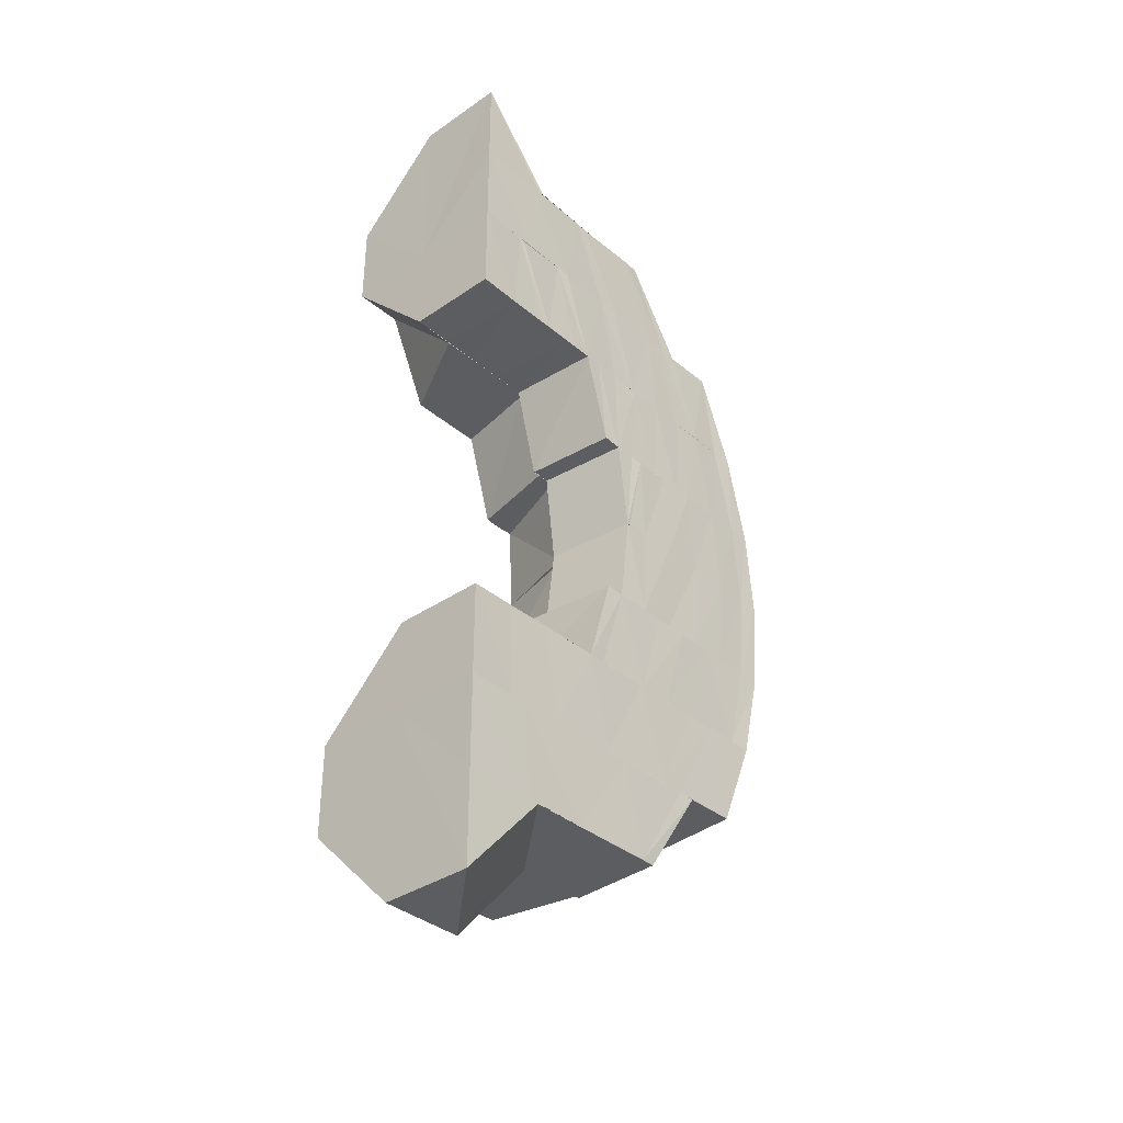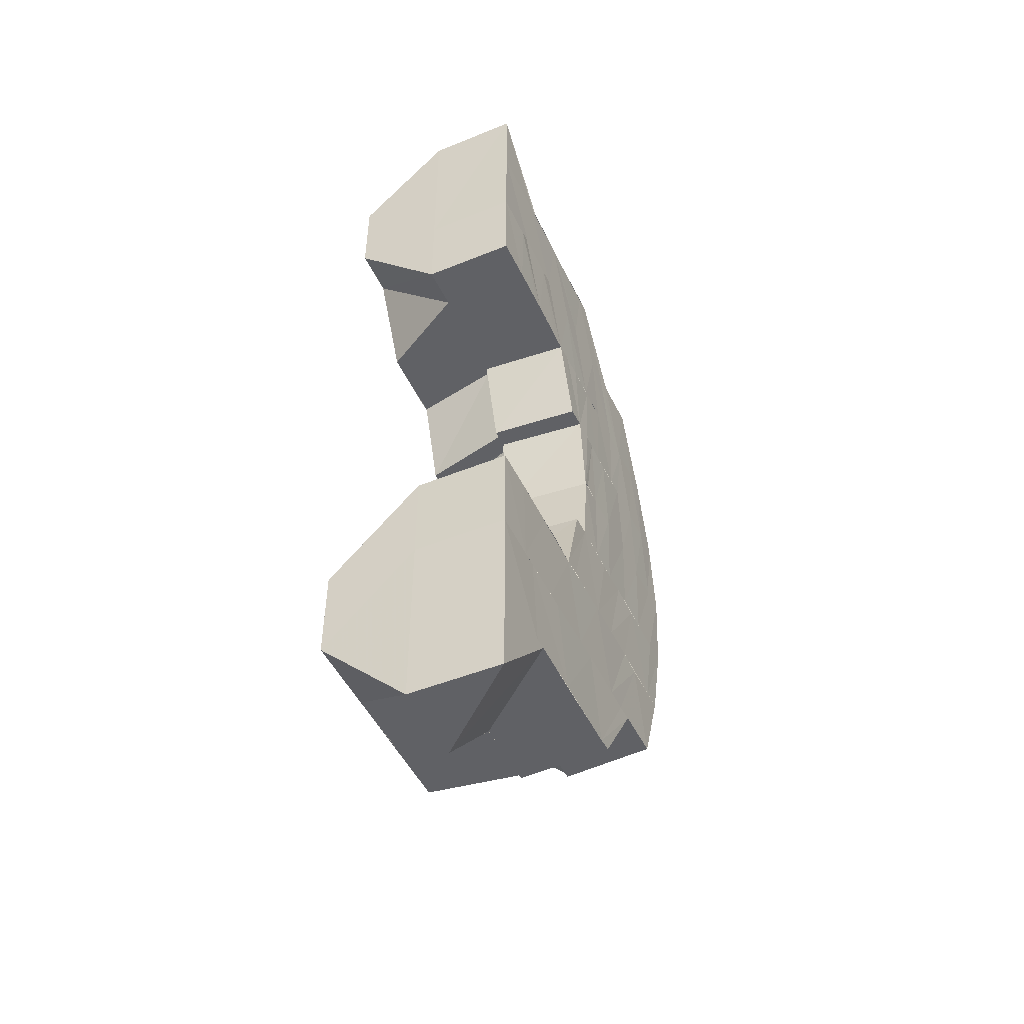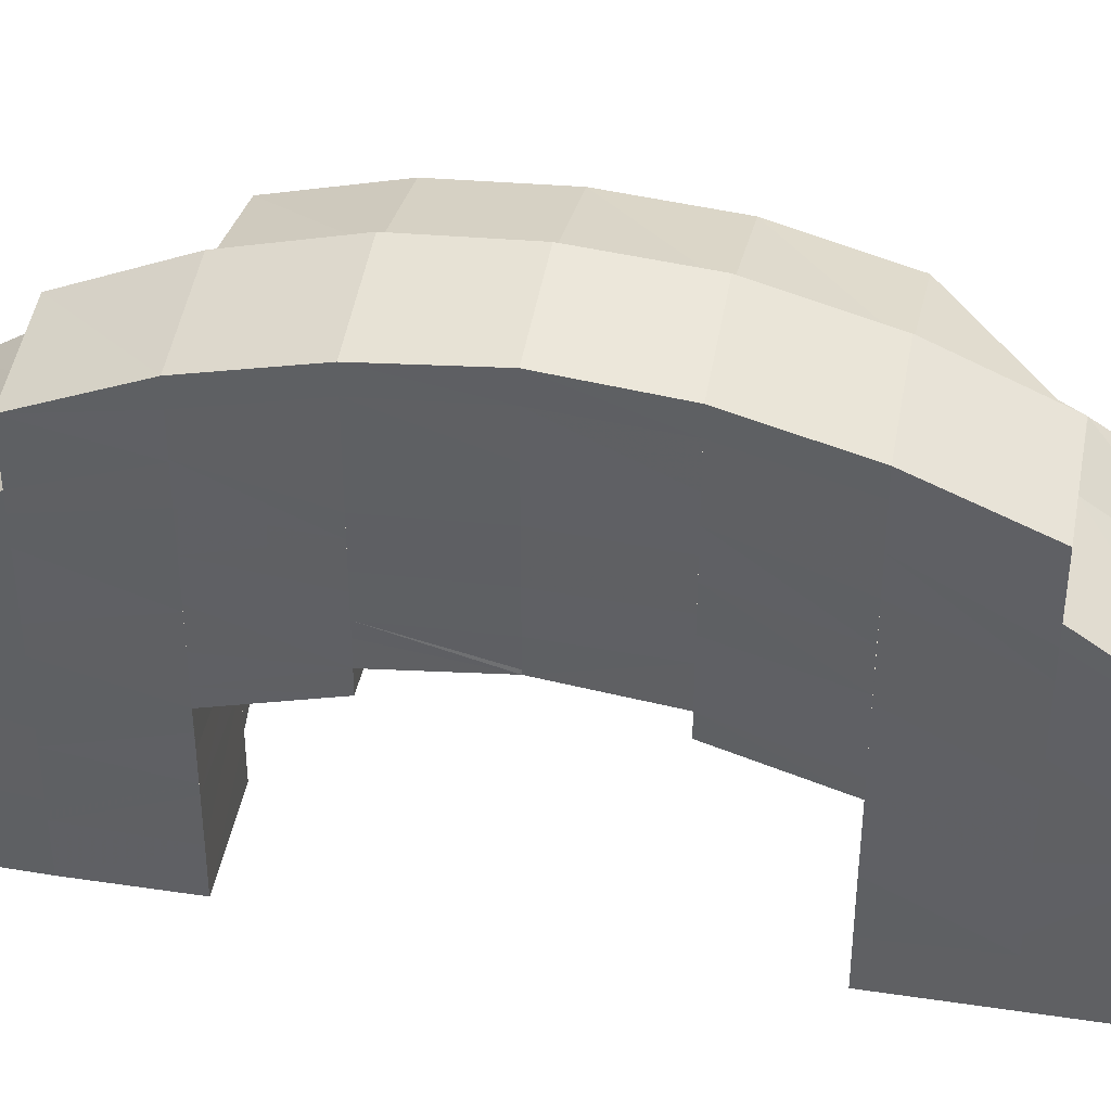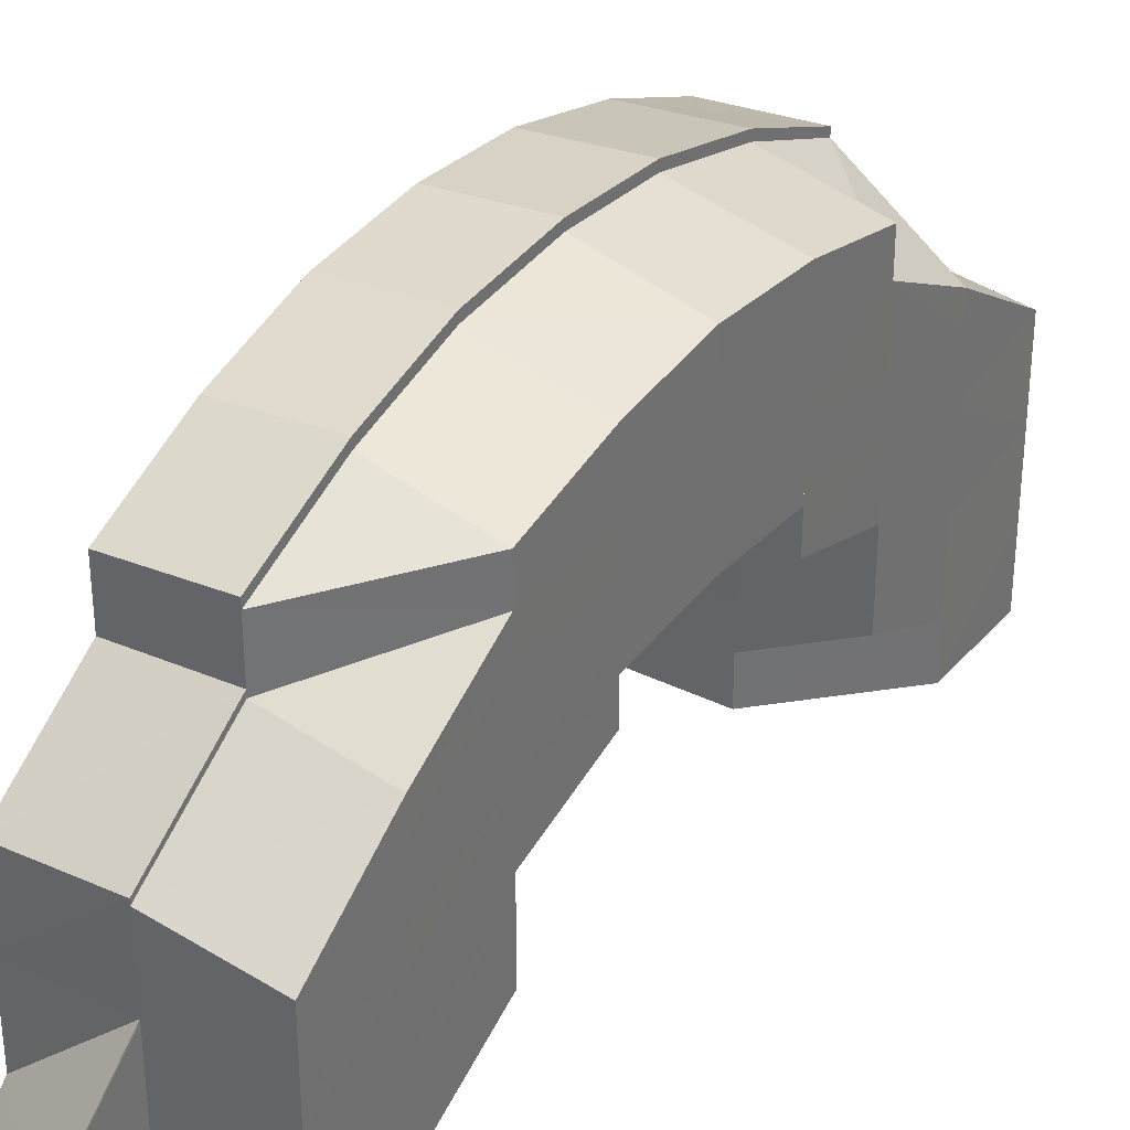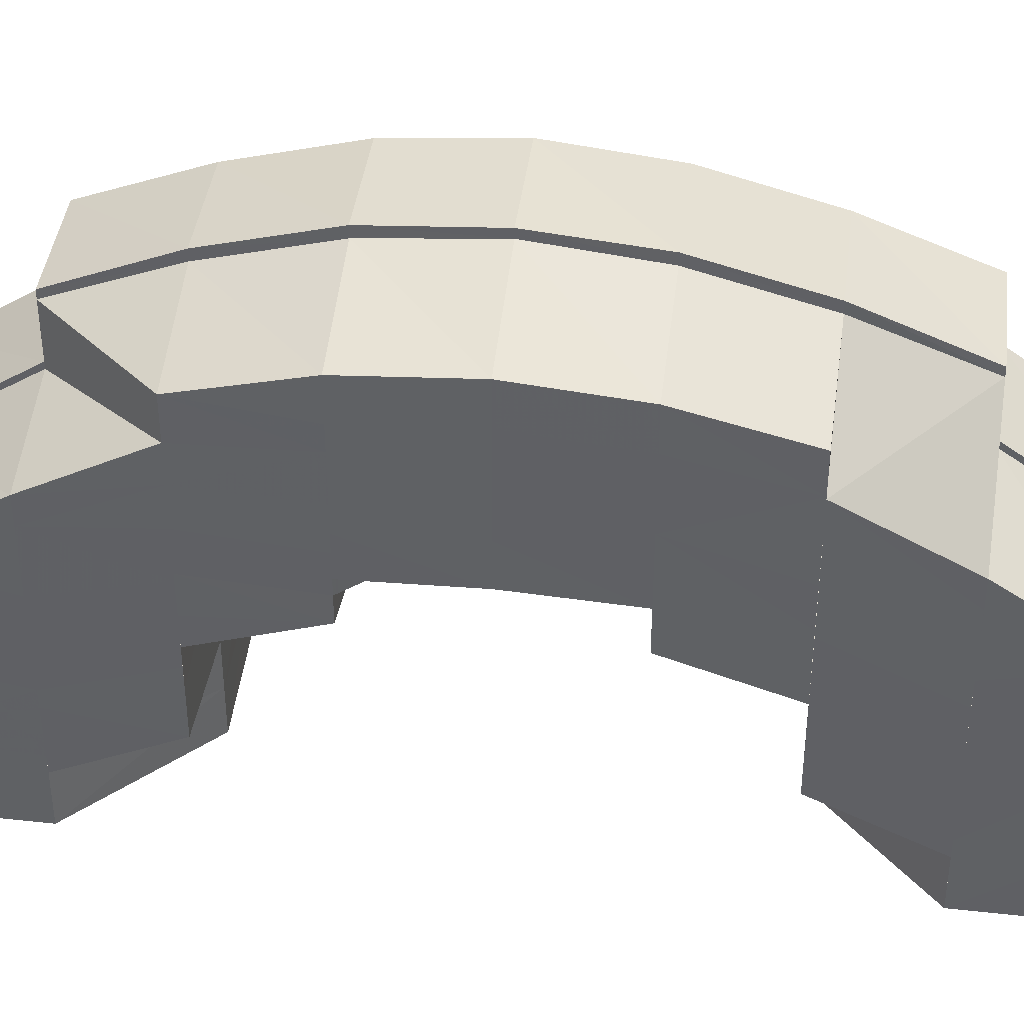
<metadata>
{"format":"obj","ext":"obj","renderer":"f3d","projection":"perspective","resolution":1024,"background":"white","views":[{"elev":-35.9,"azim":-138.2,"up":"+Y"},{"elev":-48.8,"azim":-155.3,"up":"+Y"},{"elev":42.2,"azim":-79.3,"up":"+Z"},{"elev":34.8,"azim":33.3,"up":"+Z"},{"elev":42.9,"azim":97.2,"up":"+Z"}]}
</metadata>
<code>
o 10835
v 2229 1870 17.86
v 2229 1870 17.87
v 2228 1870 17.86
v 2229 1870 17.88
v 2228 1870 17.87
v 2228 1870 17.86
v 2229 1870 17.87
v 2228 1870 17.86
v 2229 1870 17.87
v 2229 1870 17.88
v 2229 1870 17.88
v 2228 1870 17.88
v 2229 1870 17.89
v 2228 1870 17.89
v 2229 1870 17.89
v 2229 1870 17.89
v 2229 1870 17.89
v 2229 1870 17.89
v 2228 1870 17.87
v 2228 1870 17.86
v 2228 1870 17.87
v 2228 1870 17.86
v 2228 1870 17.87
v 2228 1870 17.86
v 2228 1870 17.87
v 2228 1870 17.86
v 2228 1870 17.88
v 2228 1870 17.87
v 2228 1870 17.88
v 2228 1870 17.88
v 2228 1870 17.89
v 2228 1870 17.89
v 2228 1870 17.89
v 2228 1870 17.89
v 2229 1870 17.89
v 2229 1870 17.9
v 2228 1870 17.89
v 2228 1870 17.89
v 2228 1870 17.9
v 2228 1870 17.9
v 2229 1870 17.9
v 2229 1870 17.9
v 2228 1870 17.89
v 2229 1870 17.91
v 2228 1870 17.9
v 2228 1870 17.9
v 2228 1870 17.9
v 2228 1870 17.89
v 2229 1870 17.91
v 2228 1870 17.91
v 2228 1870 17.89
v 2228 1870 17.88
v 2228 1870 17.88
v 2229 1870 17.91
v 2228 1870 17.91
v 2228 1870 17.87
v 2229 1870 17.9
v 2228 1870 17.91
v 2229 1870 17.9
v 2228 1870 17.9
v 2228 1870 17.87
v 2228 1870 17.87
v 2229 1870 17.87
v 2229 1870 17.86
v 2228 1870 17.87
v 2229 1870 17.87
v 2228 1870 17.87
v 2229 1870 17.87
v 2229 1870 17.88
v 2228 1870 17.88
v 2228 1870 17.88
v 2228 1870 17.88
v 2228 1870 17.88
v 2228 1870 17.89
v 2228 1870 17.89
v 2228 1870 17.89
v 2228 1870 17.89
v 2228 1870 17.9
v 2228 1870 17.9
v 2228 1870 17.9
v 2228 1870 17.91
v 2228 1870 17.91
v 2228 1870 17.91
v 2228 1870 17.9
v 2228 1870 17.9
v 2228 1870 17.9
v 2228 1870 17.89
v 2228 1870 17.9
v 2228 1870 17.9
v 2228 1870 17.9
v 2228 1870 17.89
v 2228 1870 17.9
v 2228 1870 17.9
v 2228 1870 17.9
v 2228 1870 17.9
v 2228 1870 17.89
v 2228 1870 17.9
v 2228 1870 17.9
v 2229 1870 17.9
v 2229 1870 17.89
v 2229 1870 17.89
v 2229 1870 17.89
v 2228 1870 17.9
v 2228 1870 17.9
v 2228 1870 17.89
v 2229 1870 17.89
v 2228 1870 17.89
v 2229 1870 17.9
v 2228 1870 17.91
v 2229 1870 17.91
v 2228 1870 17.91
v 2229 1870 17.91
v 2228 1870 17.91
v 2229 1870 17.91
v 2228 1870 17.9
v 2229 1870 17.9
v 2228 1870 17.9
v 2229 1870 17.88
v 2228 1870 17.89
v 2228 1870 17.88
v 2229 1870 17.87
v 2228 1870 17.87
v 2229 1870 17.87
v 2229 1870 17.86
v 2229 1870 17.88
v 2228 1870 17.88
v 2228 1870 17.89
v 2228 1870 17.89
v 2228 1870 17.89
v 2229 1870 17.89
v 2229 1870 17.89
v 2228 1870 17.89
v 2228 1870 17.89
v 2228 1870 17.88
v 2228 1870 17.88
v 2228 1870 17.88
v 2228 1870 17.89
v 2228 1870 17.89
v 2228 1870 17.89
v 2228 1870 17.89
v 2228 1870 17.89
v 2228 1870 17.89
v 2228 1870 17.88
v 2228 1870 17.88
v 2228 1870 17.88
v 2228 1870 17.88
v 2228 1870 17.88
v 2228 1870 17.88
v 2228 1870 17.88
v 2228 1870 17.88
v 2228 1870 17.88
v 2228 1870 17.88
v 2228 1870 17.89
v 2228 1870 17.88
v 2228 1870 17.89
v 2228 1870 17.88
v 2228 1870 17.88
v 2228 1870 17.89
v 2228 1870 17.88
v 2228 1870 17.89
v 2228 1870 17.89
v 2228 1870 17.86
v 2228 1870 17.87
v 2229 1870 17.86
v 2229 1870 17.87
v 2229 1870 17.86
v 2229 1870 17.87
v 2229 1870 17.86
v 2229 1870 17.87
v 2229 1870 17.87
v 2229 1870 17.87
v 2229 1870 17.87
v 2229 1870 17.88
v 2229 1870 17.87
v 2229 1870 17.87
v 2229 1870 17.87
v 2229 1870 17.87
v 2229 1870 17.87
v 2229 1870 17.88
v 2229 1870 17.88
v 2229 1870 17.88
v 2229 1870 17.88
v 2229 1870 17.88
v 2229 1870 17.88
v 2229 1870 17.88
v 2229 1870 17.88
v 2229 1870 17.88
v 2229 1870 17.87
v 2229 1870 17.88
v 2229 1870 17.88
v 2229 1870 17.88
v 2229 1870 17.88
v 2229 1870 17.88
v 2229 1870 17.89
v 2229 1870 17.89
v 2229 1870 17.88
v 2229 1870 17.88
v 2229 1870 17.88
v 2229 1870 17.88
v 2229 1870 17.88
v 2229 1870 17.88
v 2229 1870 17.88
v 2229 1870 17.88
v 2229 1870 17.88
v 2229 1870 17.88
v 2229 1870 17.89
v 2229 1870 17.88
v 2229 1870 17.88
v 2228 1870 17.88
v 2229 1870 17.88
v 2228 1870 17.88
v 2228 1870 17.88
v 2228 1870 17.88
v 2229 1870 17.88
v 2229 1870 17.89
v 2229 1870 17.88
v 2229 1870 17.88
v 2229 1870 17.88
v 2229 1870 17.89
v 2229 1870 17.89
v 2229 1870 17.89
v 2229 1870 17.89
v 2229 1870 17.89
v 2229 1870 17.89
v 2229 1870 17.89
v 2229 1870 17.89
v 2229 1870 17.89
v 2229 1870 17.88
v 2229 1870 17.89
v 2229 1870 17.89
v 2229 1870 17.9
v 2229 1870 17.89
v 2229 1870 17.9
v 2229 1870 17.9
v 2229 1870 17.9
v 2229 1870 17.9
v 2229 1870 17.9
v 2229 1870 17.9
v 2229 1870 17.9
v 2229 1870 17.9
v 2229 1870 17.9
v 2229 1870 17.89
v 2229 1870 17.89
v 2229 1870 17.89
v 2229 1870 17.89
v 2229 1870 17.89
v 2229 1870 17.9
v 2229 1870 17.88
v 2229 1870 17.89
v 2229 1870 17.88
v 2229 1870 17.88
v 2229 1870 17.88
v 2229 1870 17.88
v 2229 1870 17.87
v 2229 1870 17.87
v 2229 1870 17.86
v 2229 1870 17.9
v 2229 1870 17.89
v 2229 1870 17.89
v 2229 1870 17.88
v 2229 1870 17.89
v 2229 1870 17.89
v 2229 1870 17.89
v 2229 1870 17.88
v 2229 1870 17.88
v 2229 1870 17.88
v 2229 1870 17.88
v 2229 1870 17.87
v 2229 1870 17.87
v 2229 1870 17.86
v 2229 1870 17.86
v 2229 1870 17.87
v 2229 1870 17.86
v 2229 1870 17.87
v 2229 1870 17.88
v 2229 1870 17.87
v 2229 1870 17.86
v 2228 1870 17.88
v 2228 1870 17.88
v 2228 1870 17.88
v 2229 1870 17.88
v 2229 1870 17.88
v 2229 1870 17.88
v 2228 1870 17.88
v 2229 1870 17.88
v 2229 1870 17.88
v 2229 1870 17.88
v 2229 1870 17.88
v 2229 1870 17.88
v 2229 1870 17.9
v 2229 1870 17.9
v 2229 1870 17.9
v 2229 1870 17.91
v 2229 1870 17.91
v 2229 1870 17.91
v 2229 1870 17.91
v 2229 1870 17.9
v 2229 1870 17.9
v 2229 1870 17.89
v 2229 1870 17.89
v 2229 1870 17.89
v 2229 1870 17.89
v 2229 1870 17.88
v 2229 1870 17.88
v 2229 1870 17.88
v 2229 1870 17.9
v 2229 1870 17.91
v 2229 1870 17.91
v 2229 1870 17.9
v 2229 1870 17.9
v 2229 1870 17.9
v 2229 1870 17.9
v 2229 1870 17.9
v 2229 1870 17.89
v 2229 1870 17.89
v 2229 1870 17.89
v 2229 1870 17.89
v 2229 1870 17.88
v 2229 1870 17.89
v 2229 1870 17.89
v 2229 1870 17.88
v 2229 1870 17.88
v 2229 1870 17.87
v 2229 1870 17.87
v 2229 1870 17.87
v 2229 1870 17.87
v 2229 1870 17.86
v 2229 1870 17.87
v 2229 1870 17.88
v 2229 1870 17.87
v 2229 1870 17.88
v 2229 1870 17.88
v 2229 1870 17.88
v 2229 1870 17.88
v 2229 1870 17.86
v 2229 1870 17.86
v 2229 1870 17.86
v 2229 1870 17.86
v 2229 1870 17.87
v 2228 1870 17.86
v 2229 1870 17.87
v 2228 1870 17.87
v 2228 1870 17.86
v 2228 1870 17.87
v 2229 1870 17.87
v 2228 1870 17.87
v 2228 1870 17.87
v 2228 1870 17.86
v 2228 1870 17.86
v 2228 1870 17.87
v 2228 1870 17.87
v 2228 1870 17.86
v 2228 1870 17.87
v 2228 1870 17.86
v 2228 1870 17.87
v 2228 1870 17.87
v 2228 1870 17.87
v 2228 1870 17.86
v 2228 1870 17.87
v 2229 1870 17.86
v 2228 1870 17.86
v 2229 1870 17.86
v 2228 1870 17.86
v 2228 1870 17.87
v 2229 1870 17.87
v 2229 1870 17.87
v 2229 1870 17.88
v 2229 1870 17.88
v 2229 1870 17.89
v 2229 1870 17.88
v 2229 1870 17.89
v 2229 1870 17.89
v 2229 1870 17.89
v 2229 1870 17.89
v 2229 1870 17.86
v 2229 1870 17.87
v 2229 1870 17.88
v 2229 1870 17.88
v 2229 1870 17.88
v 2229 1870 17.88
v 2229 1870 17.89
v 2229 1870 17.87
v 2229 1870 17.87
v 2229 1870 17.86
v 2228 1870 17.88
v 2228 1870 17.88
v 2229 1870 17.88
v 2228 1870 17.88
v 2229 1870 17.88
v 2229 1870 17.88
v 2229 1870 17.88
v 2229 1870 17.88
v 2228 1870 17.88
v 2228 1870 17.88
v 2229 1870 17.88
v 2228 1870 17.88
v 2229 1870 17.88
v 2229 1870 17.88
v 2229 1870 17.88
v 2229 1870 17.88
v 2229 1870 17.88
v 2229 1870 17.89
v 2229 1870 17.88
v 2229 1870 17.88
v 2229 1870 17.89
v 2229 1870 17.88
v 2229 1870 17.88
v 2229 1870 17.88
v 2229 1870 17.88
v 2228 1870 17.87
v 2229 1870 17.87
v 2228 1870 17.87
v 2228 1870 17.88
v 2228 1870 17.87
v 2228 1870 17.87
v 2228 1870 17.87
v 2228 1870 17.88
v 2229 1870 17.88
v 2229 1870 17.88
v 2228 1870 17.88
v 2229 1870 17.86
v 2228 1870 17.86
v 2229 1870 17.86
v 2228 1870 17.86
v 2229 1870 17.86
v 2228 1870 17.86
v 2229 1870 17.86
v 2228 1870 17.86
v 2229 1870 17.86
f 1 2 3
f 2 4 5
f 3 5 6
f 7 5 8
f 9 10 7
f 11 12 5
f 11 13 12
f 13 14 12
f 15 16 14
f 17 18 13
f 6 19 20
f 20 21 22
f 21 23 24
f 19 25 26
f 19 27 25
f 27 28 25
f 27 29 28
f 30 29 27
f 30 31 29
f 32 33 30
f 34 31 30
f 35 36 34
f 35 37 38
f 36 39 34
f 39 40 31
f 41 42 39
f 31 40 43
f 42 44 45
f 46 47 40
f 40 48 43
f 44 49 50
f 43 48 51
f 43 51 52
f 52 51 53
f 49 54 55
f 52 53 56
f 54 57 58
f 57 59 60
f 56 53 61
f 56 61 21
f 21 61 62
f 62 63 64
f 62 65 63
f 65 66 63
f 65 67 66
f 67 68 66
f 67 53 68
f 53 69 68
f 70 71 69
f 72 73 53
f 74 73 72
f 74 75 73
f 76 75 74
f 77 76 74
f 78 76 77
f 48 78 77
f 79 78 48
f 79 80 78
f 50 80 79
f 47 81 79
f 81 82 80
f 82 83 84
f 55 84 80
f 80 84 85
f 84 86 85
f 85 86 87
f 84 88 86
f 58 88 84
f 83 89 88
f 86 90 87
f 87 90 91
f 88 92 86
f 86 92 90
f 88 93 92
f 60 93 88
f 89 94 93
f 93 95 92
f 94 96 97
f 98 97 93
f 99 100 98
f 101 102 100
f 99 103 104
f 100 105 103
f 106 107 105
f 108 104 109
f 110 109 111
f 112 111 113
f 114 113 115
f 116 115 117
f 106 118 119
f 118 120 119
f 121 122 120
f 123 124 122
f 125 123 120
f 119 126 127
f 96 128 127
f 129 127 97
f 130 131 129
f 97 127 132
f 127 126 133
f 127 133 132
f 126 134 133
f 126 135 134
f 135 136 134
f 133 134 137
f 132 133 138
f 133 137 138
f 132 138 139
f 95 132 139
f 139 138 140
f 138 141 140
f 95 139 142
f 92 95 142
f 92 142 90
f 140 141 143
f 141 144 143
f 141 145 144
f 145 146 144
f 146 147 148
f 149 146 150
f 143 151 152
f 153 152 154
f 155 152 156
f 155 143 157
f 153 158 157
f 158 155 159
f 160 155 158
f 161 158 153
f 161 160 158
f 91 161 153
f 142 160 161
f 90 161 91
f 90 142 161
f 162 163 164
f 164 165 166
f 165 167 168
f 165 169 167
f 169 170 171
f 172 173 170
f 169 172 174
f 174 175 176
f 177 178 176
f 178 179 175
f 172 180 181
f 182 183 180
f 180 184 181
f 181 185 175
f 186 187 184
f 175 185 188
f 185 189 188
f 185 190 189
f 184 191 190
f 192 191 184
f 192 193 191
f 191 194 190
f 190 195 189
f 196 197 194
f 198 199 193
f 199 200 201
f 202 201 193
f 203 201 204
f 201 205 206
f 207 208 201
f 209 210 207
f 211 212 210
f 213 211 214
f 201 215 216
f 217 218 215
f 218 219 215
f 216 220 194
f 194 220 221
f 220 222 221
f 215 223 224
f 223 225 224
f 224 225 226
f 223 227 225
f 228 227 229
f 227 230 225
f 225 231 226
f 225 230 231
f 230 232 231
f 226 231 233
f 231 232 234
f 231 234 233
f 232 235 234
f 233 234 236
f 234 235 237
f 234 237 236
f 233 236 238
f 239 233 238
f 239 238 240
f 240 238 241
f 242 239 240
f 240 241 243
f 222 239 242
f 243 244 245
f 221 222 242
f 246 247 243
f 248 246 249
f 250 248 251
f 252 249 251
f 251 253 254
f 255 254 256
f 242 257 258
f 221 242 259
f 259 258 260
f 259 242 261
f 261 262 263
f 195 221 259
f 195 259 264
f 264 259 252
f 264 260 265
f 189 195 264
f 189 264 266
f 266 264 267
f 188 189 266
f 188 266 268
f 269 188 268
f 269 268 270
f 166 269 271
f 271 272 273
f 272 267 274
f 267 275 276
f 272 276 277
f 278 279 280
f 278 198 281
f 71 278 281
f 281 282 283
f 284 285 286
f 287 288 289
f 238 290 241
f 241 290 36
f 238 236 290
f 290 291 292
f 236 293 290
f 290 293 116
f 293 294 291
f 236 237 293
f 237 295 293
f 293 295 114
f 295 296 294
f 237 297 295
f 235 297 237
f 235 298 297
f 299 298 235
f 299 300 298
f 301 300 299
f 302 301 299
f 303 301 302
f 304 305 301
f 298 306 297
f 297 307 295
f 297 306 307
f 295 307 112
f 307 308 296
f 306 309 307
f 307 309 110
f 309 310 308
f 306 311 309
f 312 313 310
f 311 312 309
f 309 312 108
f 311 314 312
f 314 315 312
f 316 314 311
f 317 318 315
f 319 316 311
f 320 316 319
f 320 321 316
f 322 321 320
f 322 323 321
f 324 323 322
f 324 325 323
f 326 325 324
f 326 327 325
f 328 326 324
f 328 324 329
f 330 328 329
f 330 329 331
f 332 330 331
f 332 333 334
f 335 336 325
f 335 336 337
f 336 338 337
f 336 338 339
f 340 335 337
f 340 335 341
f 342 340 341
f 343 340 337
f 344 342 345
f 346 341 345
f 347 348 346
f 343 349 350
f 347 350 351
f 352 343 337
f 352 343 353
f 354 352 337
f 354 352 355
f 356 354 355
f 357 358 353
f 357 353 359
f 136 357 359
f 360 361 337
f 362 360 337
f 360 363 364
f 362 360 365
f 366 362 365
f 366 365 367
f 368 366 367
f 368 367 369
f 370 368 369
f 369 371 372
f 370 373 374
f 365 375 376
f 365 376 377
f 378 379 370
f 378 380 381
f 382 379 378
f 382 383 379
f 383 339 379
f 383 384 339
f 385 386 387
f 388 386 389
f 386 390 391
f 386 390 392
f 393 394 395
f 393 396 395
f 394 397 398
f 396 399 398
f 400 401 402
f 403 404 405
f 208 406 404
f 406 303 404
f 406 332 303
f 407 332 406
f 408 409 406
f 410 411 407
f 410 412 411
f 412 345 411
f 413 410 407
f 414 347 412
f 415 347 414
f 416 415 414
f 416 414 417
f 413 416 417
f 359 416 413
f 413 418 419
f 420 359 413
f 136 359 420
f 420 413 145
f 134 136 420
f 137 420 145
f 134 420 137
f 421 422 423
f 422 424 423
f 425 421 423
f 424 426 423
f 427 425 423
f 426 428 423
f 429 427 423
f 428 429 423

</code>
